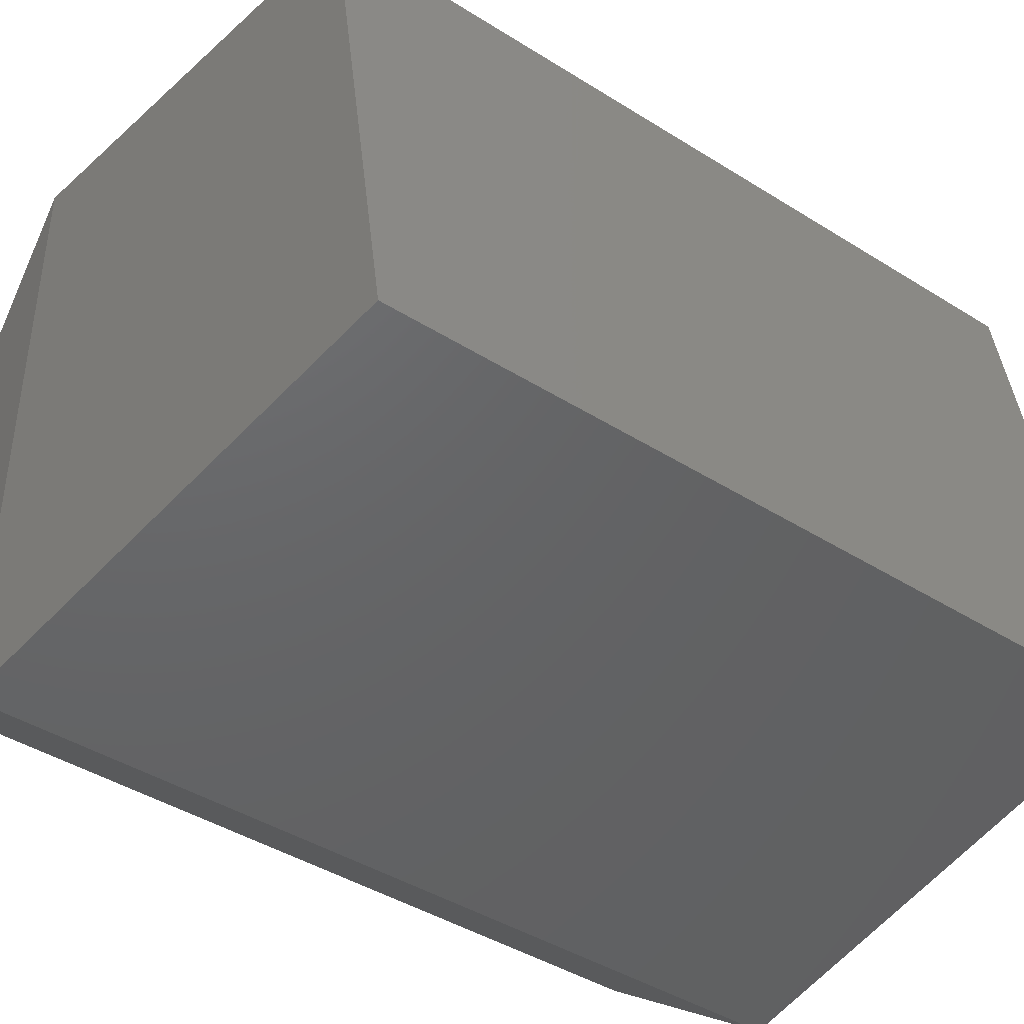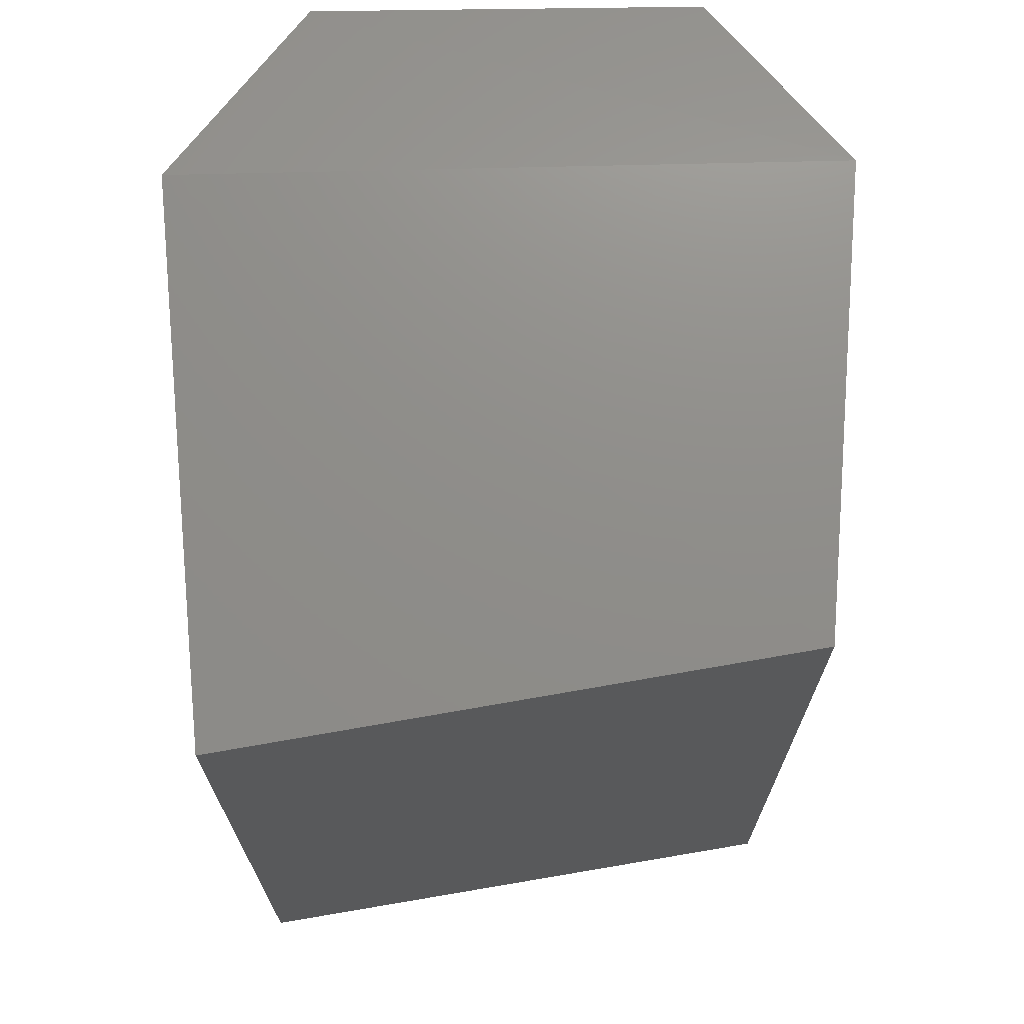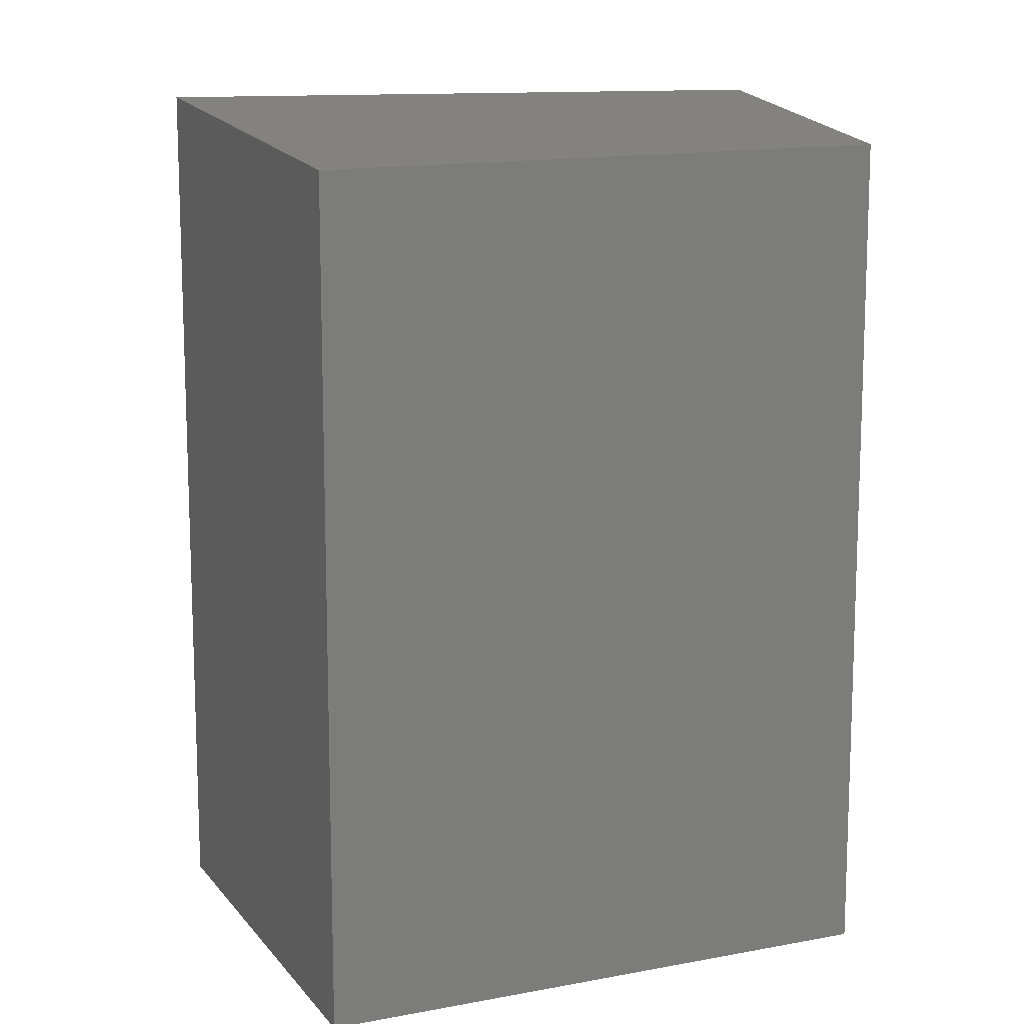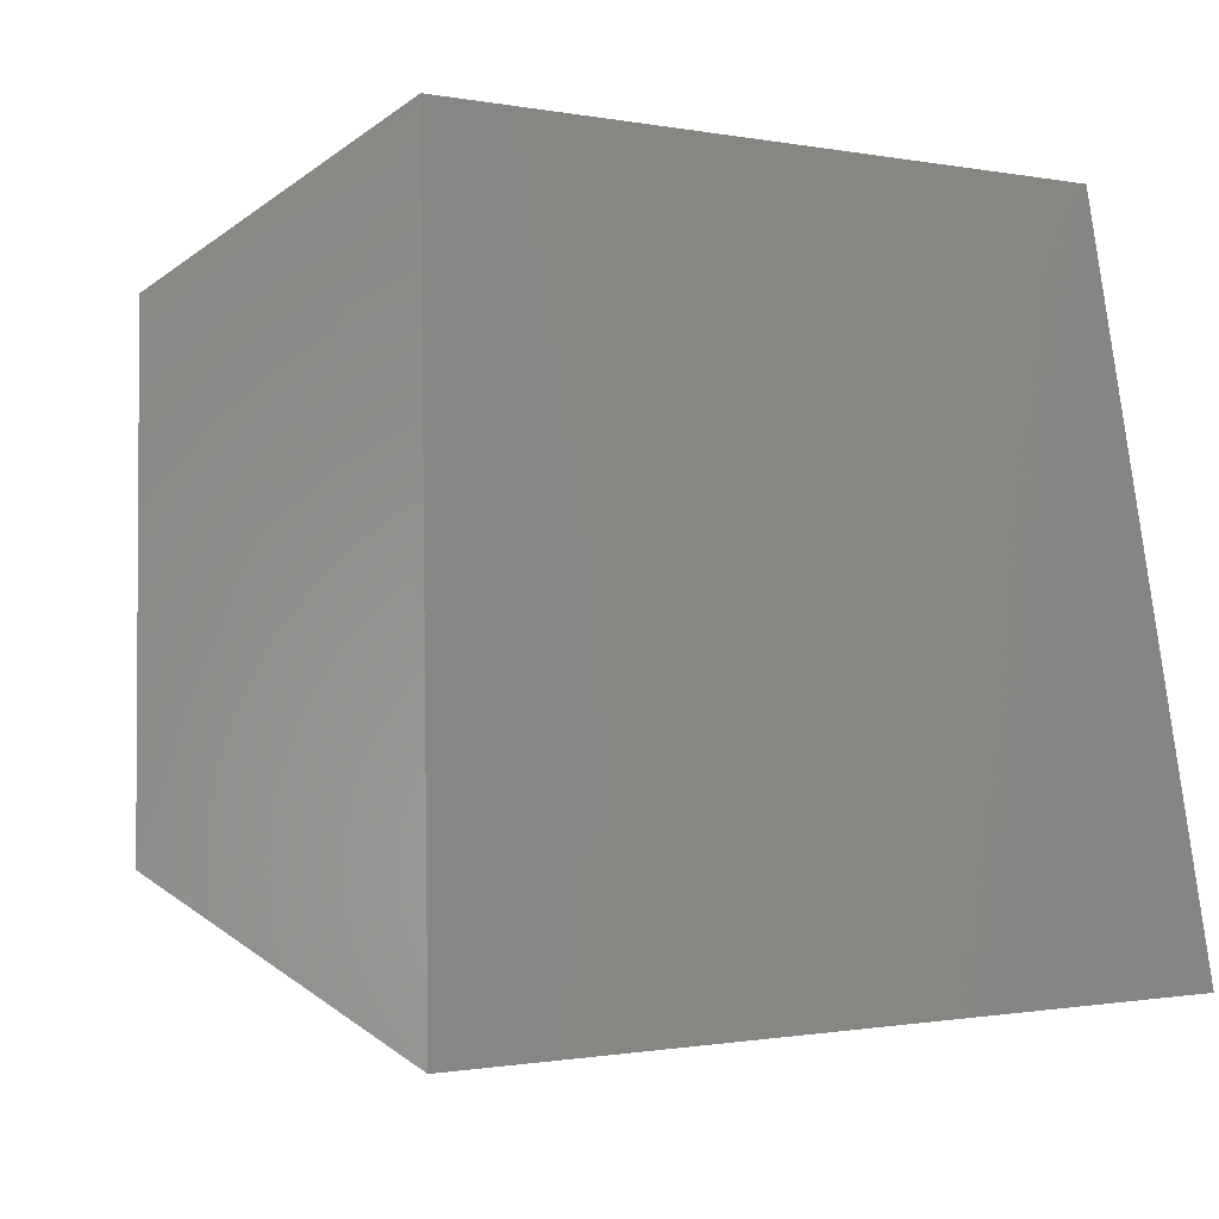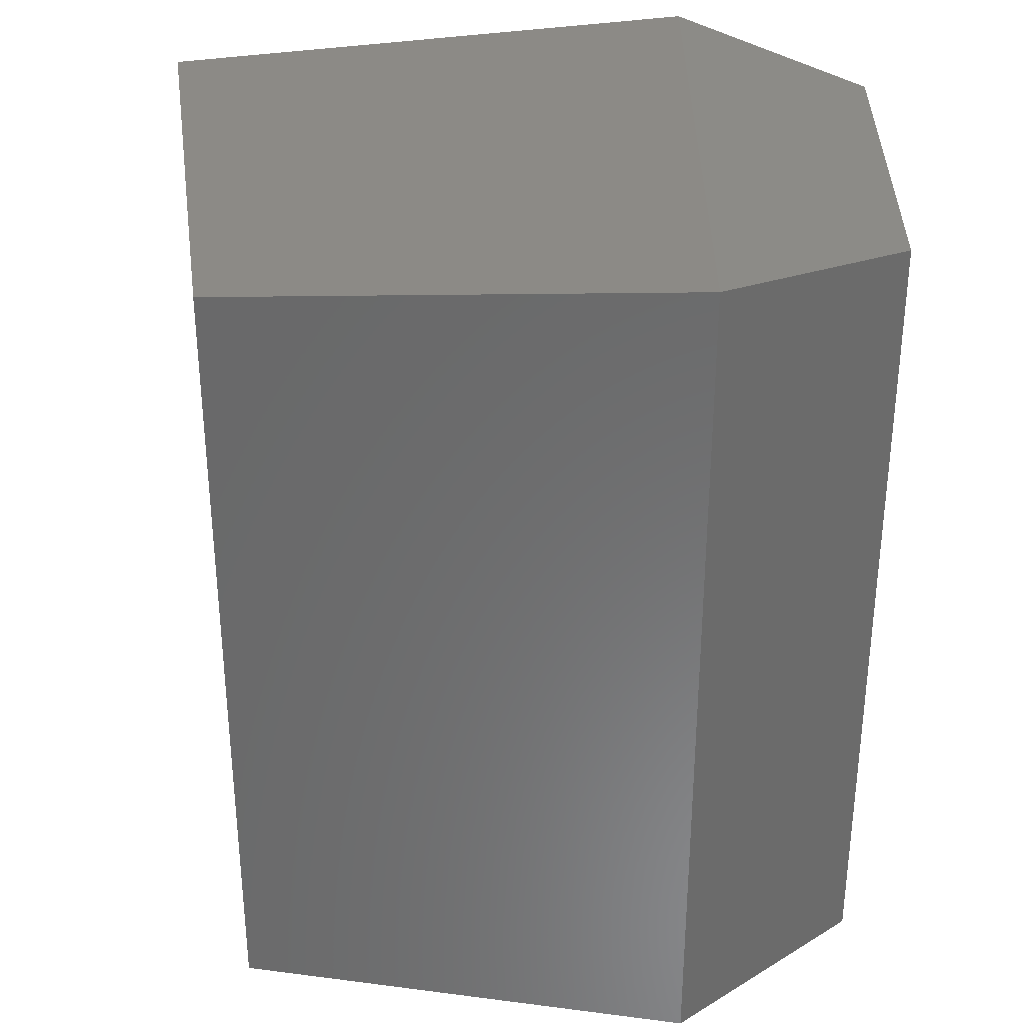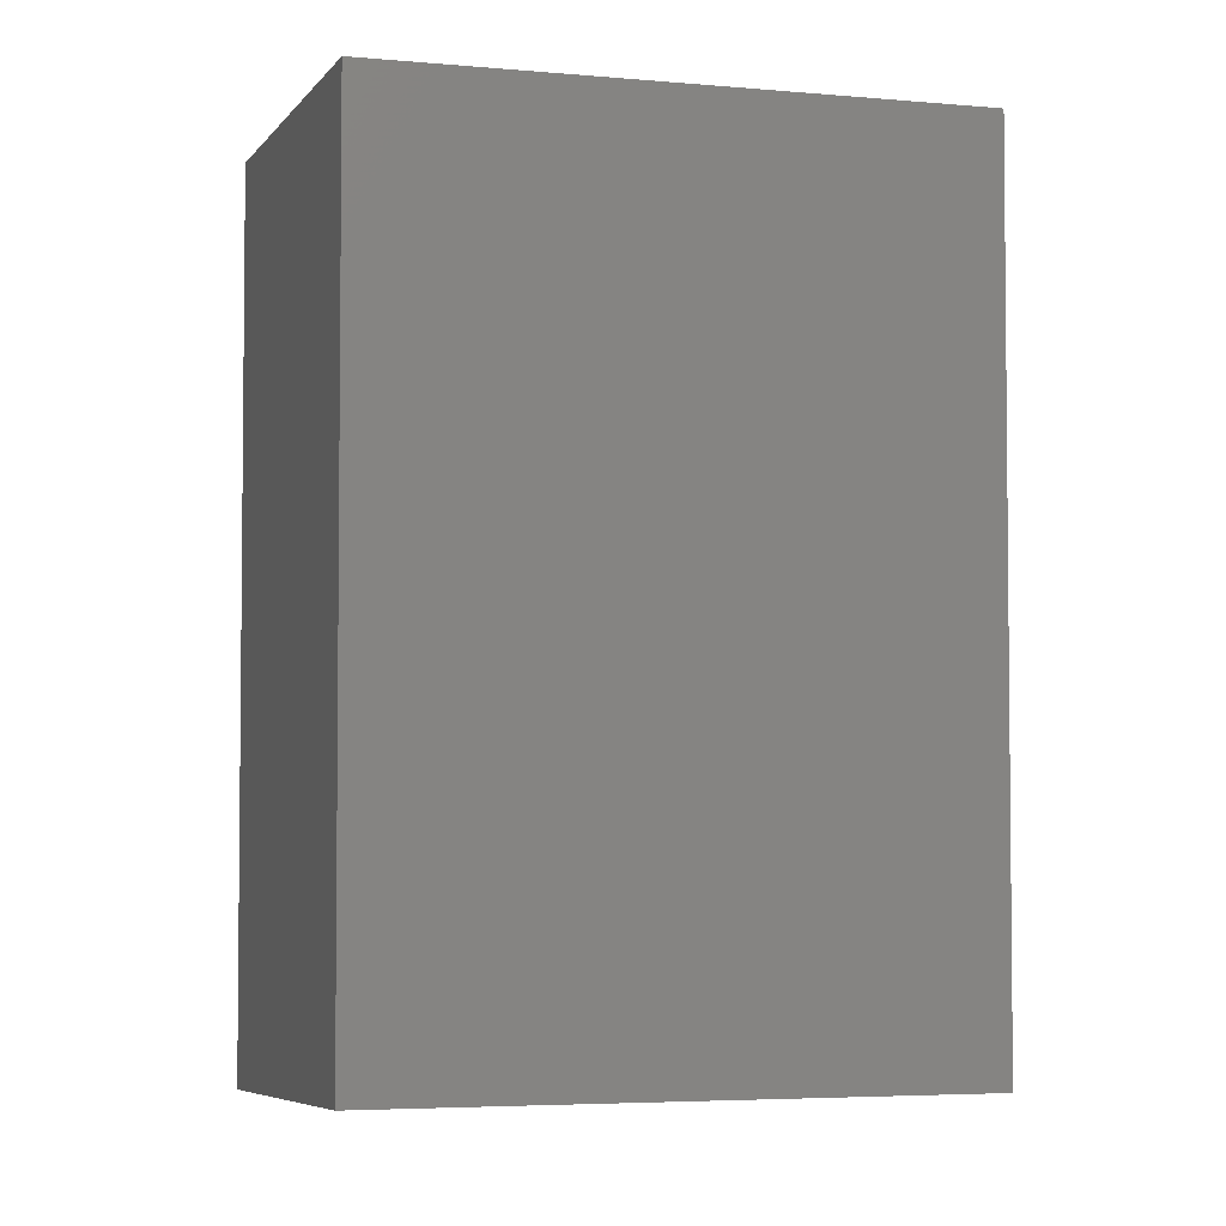
<metadata>
{"format":"stl","ext":"stl","renderer":"f3d","projection":"perspective","resolution":1024,"background":"white","views":[{"elev":-42.6,"azim":53.1,"up":"+Y"},{"elev":69.8,"azim":89.2,"up":"+Z"},{"elev":12.7,"azim":74.0,"up":"+Z"},{"elev":-2.4,"azim":-7.5,"up":"+Y"},{"elev":33.0,"azim":-179.2,"up":"+Z"},{"elev":-3.8,"azim":79.5,"up":"+Z"}]}
</metadata>
<code>
# stl→obj: 12 verts, 20 faces
v 267.2 75.81 57.19
v 267.2 75.51 57.19
v 267.4 75.92 57.21
v 267.4 75.41 57.21
v 267.7 75.88 57.18
v 267.8 75.44 57.18
v 267.2 75.51 56.54
v 267.4 75.41 56.52
v 267.8 75.44 56.55
v 267.2 75.81 56.54
v 267.4 75.92 56.52
v 267.7 75.88 56.54
f 1 2 3
f 2 3 4
f 3 4 5
f 4 5 6
f 2 7 4
f 7 4 8
f 4 8 6
f 8 6 9
f 7 10 8
f 10 8 11
f 8 11 12
f 12 5 11
f 5 11 3
f 11 3 1
f 10 1 7
f 1 7 2
f 12 9 5
f 9 5 6
f 1 11 10
f 12 8 9

</code>
